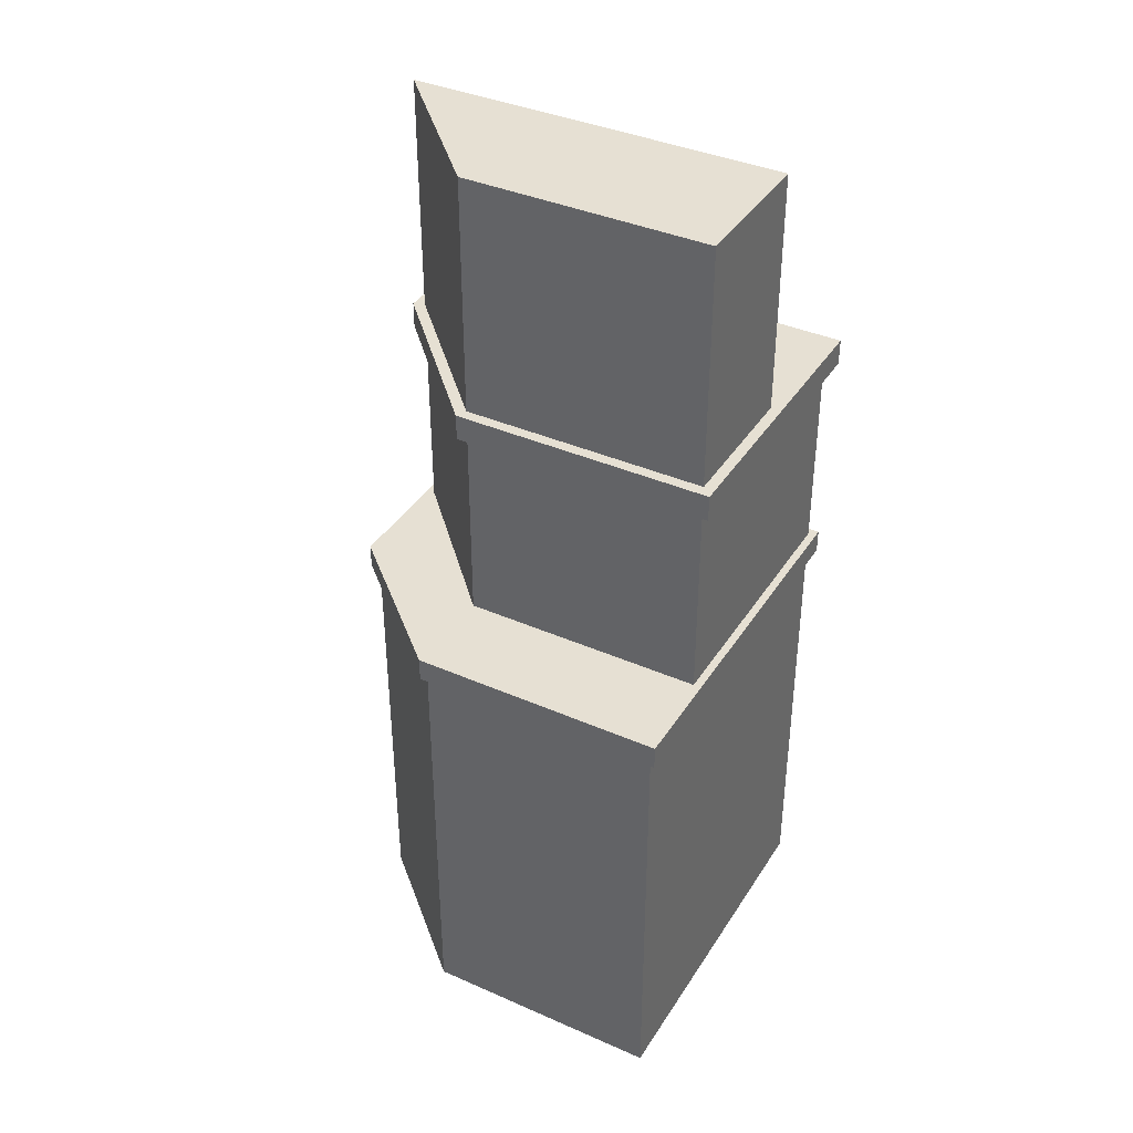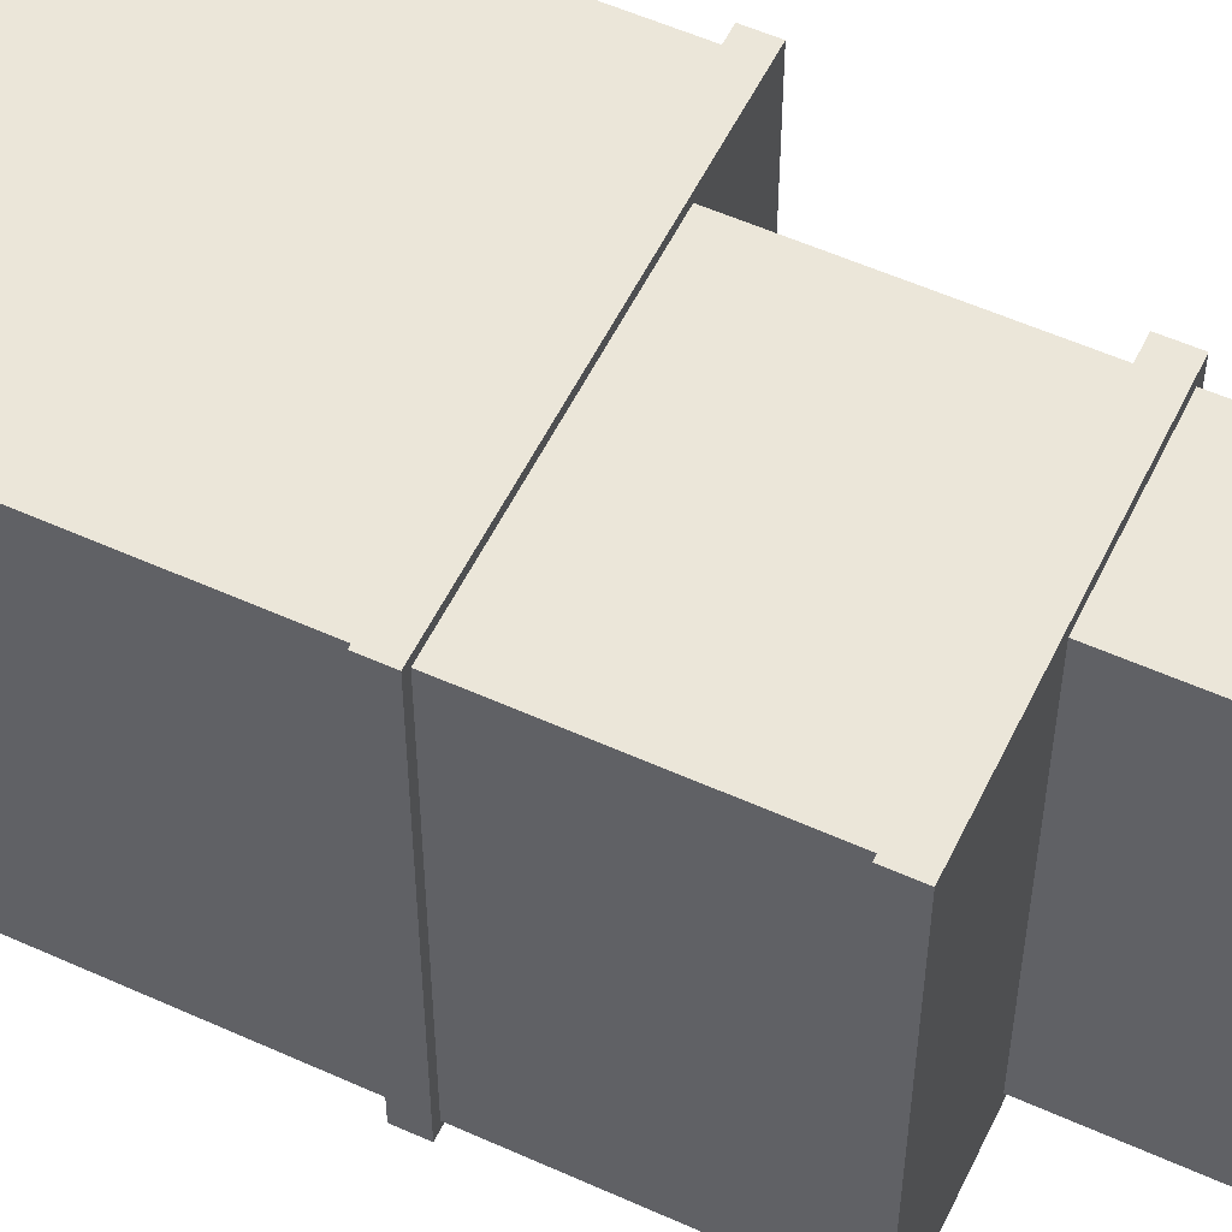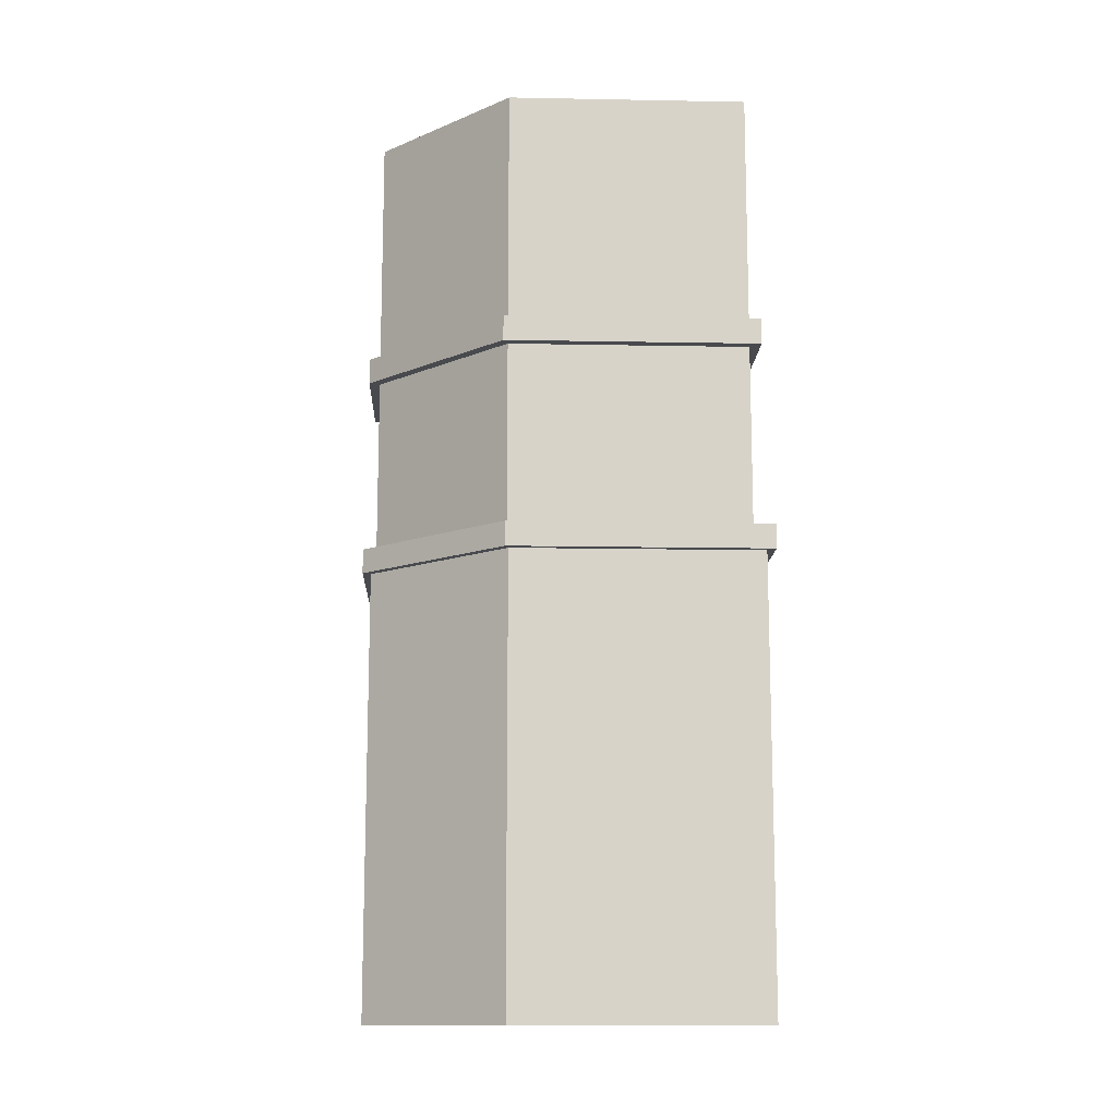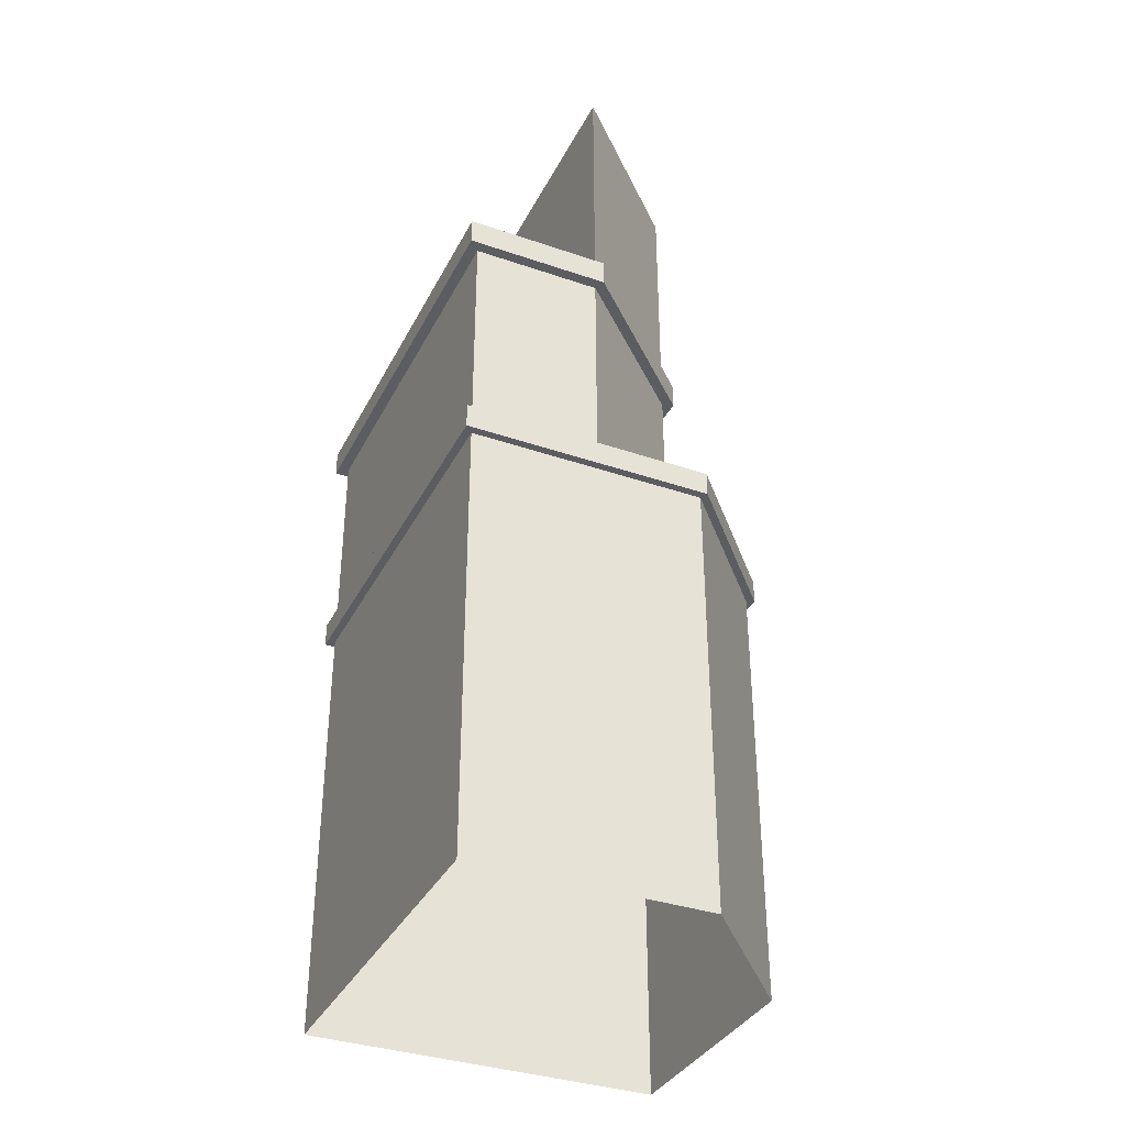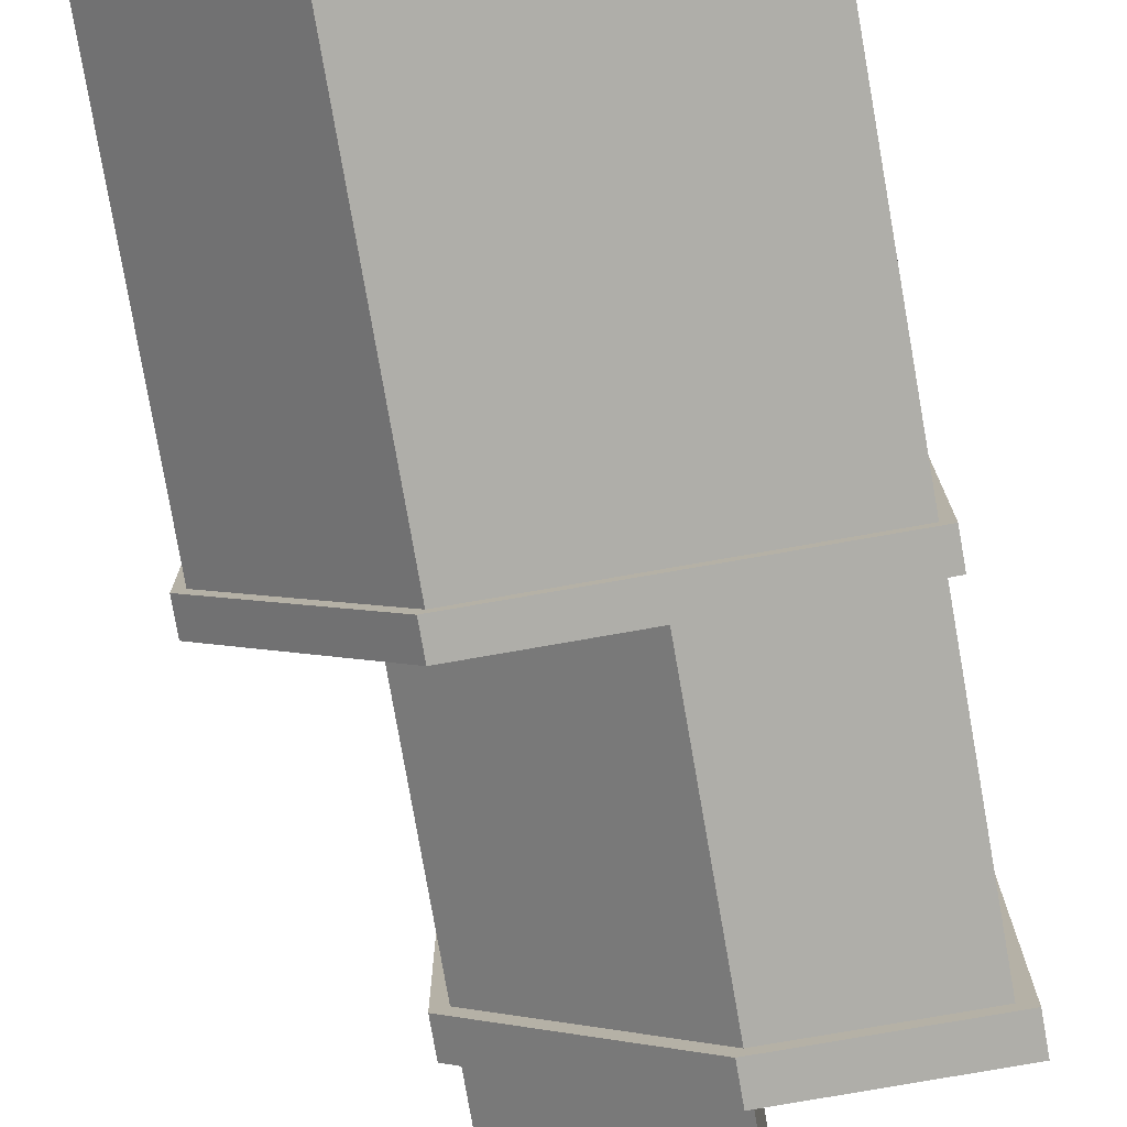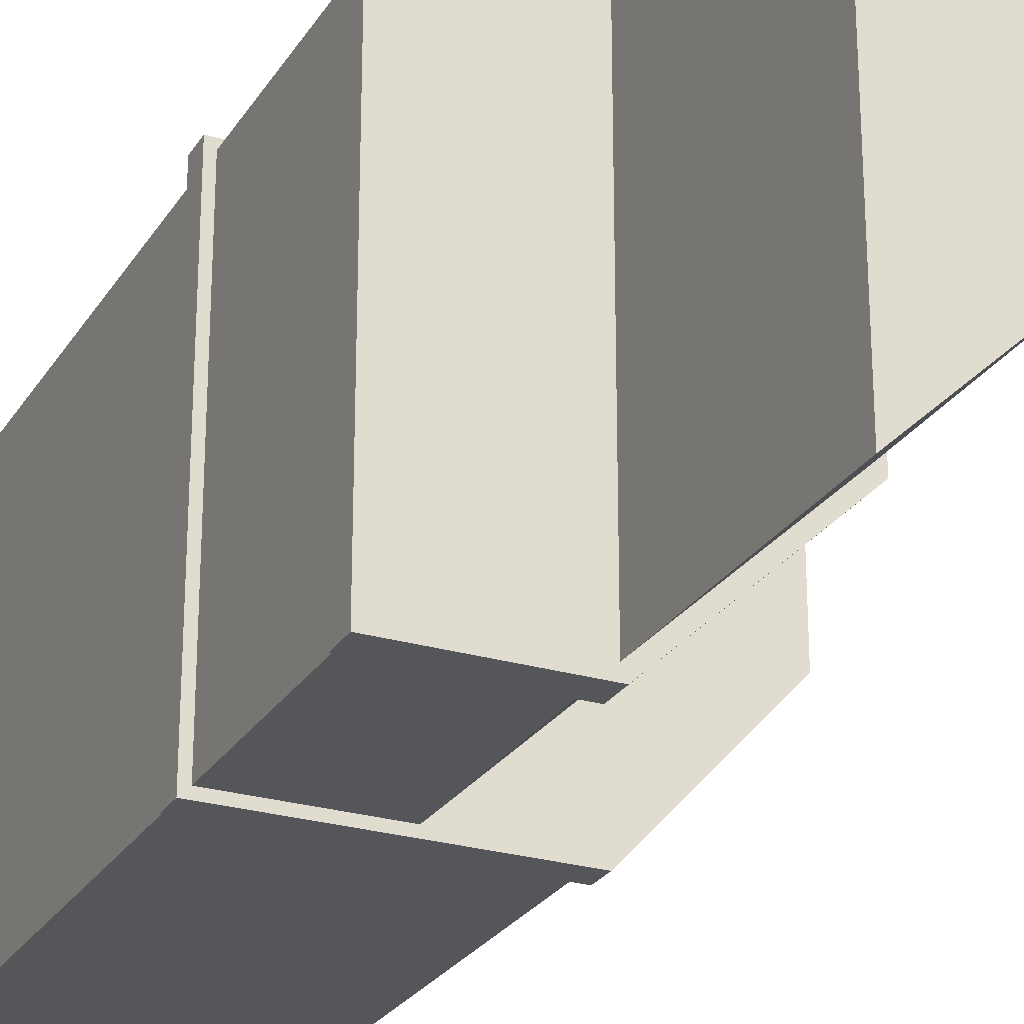
<metadata>
{"format":"obj","ext":"obj","renderer":"f3d","projection":"perspective","resolution":1024,"background":"white","views":[{"elev":38.5,"azim":-61.0,"up":"+Y"},{"elev":55.1,"azim":115.5,"up":"+Z"},{"elev":-12.8,"azim":-92.5,"up":"+Y"},{"elev":-36.0,"azim":155.7,"up":"+Y"},{"elev":-77.5,"azim":9.9,"up":"+Z"},{"elev":-26.0,"azim":154.8,"up":"+Z"}]}
</metadata>
<code>
g default
v -86.29 0.4104 20.14
v -72.72 0.4104 20.14
v -86.29 74.29 20.14
v -72.72 74.29 20.14
v -86.29 74.29 -20.14
v -72.72 74.29 -20.14
v -86.29 0.4104 -20.14
v -72.72 0.4104 -20.14
v -101.4 0.4104 20.14
v -101.4 74.29 20.14
v -101.4 74.29 -5.858
v -86.29 99.96 20.14
v -86.29 99.96 -20.14
v -101.4 99.96 -5.858
v -101.4 99.96 20.14
v -86.29 49.46 20.14
v -72.72 49.46 20.14
v -72.72 49.46 -20.14
v -86.29 49.46 -20.14
v -101.4 49.46 -5.858
v -101.4 49.46 20.14
v -97.81 49.46 -20.14
v -110.8 49.46 -5.858
v -97.81 0.4104 -20.14
v -110.8 0.4104 -5.858
v -110.8 0.4104 20.14
v -110.8 49.46 20.14
v -86.29 71.49 -20.14
v -72.72 71.49 -20.14
v -72.72 71.49 20.14
v -86.29 71.49 20.14
v -101.4 71.49 20.14
v -101.4 71.49 -5.858
v -86.75 74.29 -21.3
v -71.56 74.29 -21.3
v -71.56 71.49 -21.3
v -86.75 71.49 -21.3
v -71.56 71.49 21.3
v -71.56 74.29 21.3
v -86.29 71.49 21.3
v -86.29 74.29 21.3
v -102.6 71.49 21.3
v -102.6 74.29 21.3
v -102.6 71.49 -6.358
v -102.6 74.29 -6.358
v -86.29 46.88 20.14
v -72.72 46.88 20.14
v -72.72 46.88 -20.14
v -86.29 46.88 -20.14
v -97.81 46.88 -20.14
v -110.8 46.88 -5.858
v -110.8 46.88 20.14
v -101.4 46.88 20.14
v -86.29 46.88 20.99
v -71.87 46.88 20.99
v -71.87 49.46 20.99
v -86.29 49.46 20.99
v -71.87 46.88 -20.99
v -71.87 49.46 -20.99
v -86.29 49.46 -20.99
v -86.29 46.88 -20.99
v -98.19 49.46 -20.99
v -111.7 49.46 -6.187
v -98.19 46.88 -20.99
v -111.7 46.88 -6.187
v -111.7 46.88 20.99
v -111.7 49.46 20.99
v -101.4 46.88 20.99
v -101.4 49.46 20.99
g pCube13
f 16 17 30 31
f 3 4 6 5
f 28 29 18 19
f 17 18 29 30
f 20 21 32 33
f 21 16 31 32
f 12 13 14 15
f 33 28 19 20
f 3 5 13 12
f 5 11 14 13
f 11 10 15 14
f 10 3 12 15
f 54 55 56 57
f 55 58 59 56
f 60 59 58 61
f 63 62 64 65
f 65 66 67 63
f 68 54 57 69
f 20 19 22 23
f 60 61 64 62
f 66 68 69 67
f 21 20 23 27
f 34 35 36 37
f 38 36 35 39
f 40 38 39 41
f 42 40 41 43
f 44 42 43 45
f 34 37 44 45
f 5 6 35 34
f 29 28 37 36
f 30 29 36 38
f 6 4 39 35
f 31 30 38 40
f 4 3 41 39
f 32 31 40 42
f 3 10 43 41
f 33 32 42 44
f 10 11 45 43
f 28 33 44 37
f 11 5 34 45
f 1 2 47 46
f 2 8 48 47
f 49 48 8 7
f 50 49 7 24
f 51 50 24 25
f 25 26 52 51
f 9 53 52 26
f 1 46 53 9
f 46 47 55 54
f 17 16 57 56
f 47 48 58 55
f 18 17 56 59
f 19 18 59 60
f 48 49 61 58
f 23 22 62 63
f 50 51 65 64
f 51 52 66 65
f 27 23 63 67
f 53 46 54 68
f 16 21 69 57
f 49 50 64 61
f 22 19 60 62
f 52 53 68 66
f 21 27 67 69

</code>
